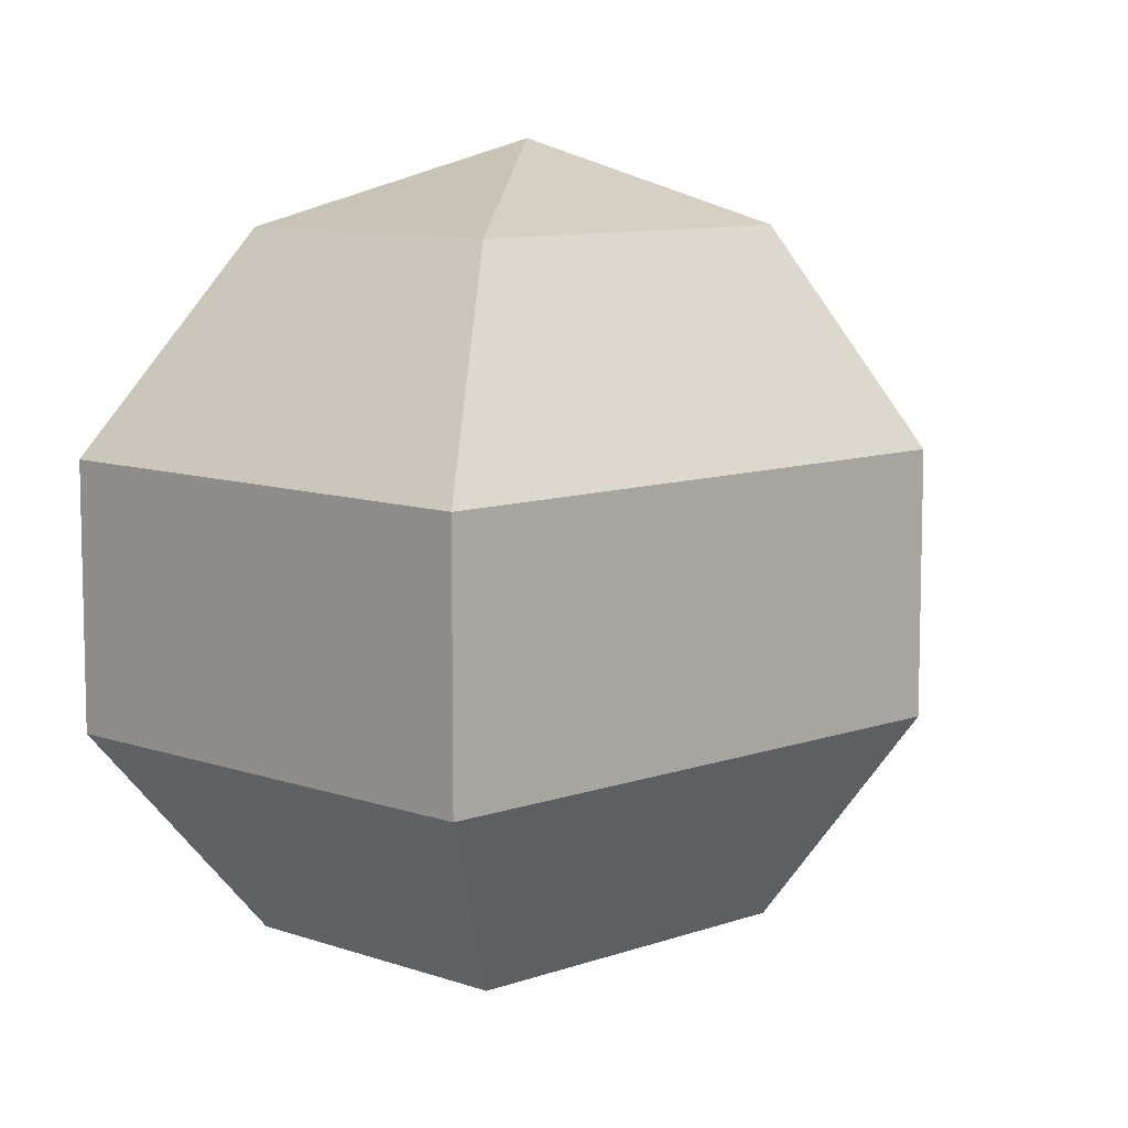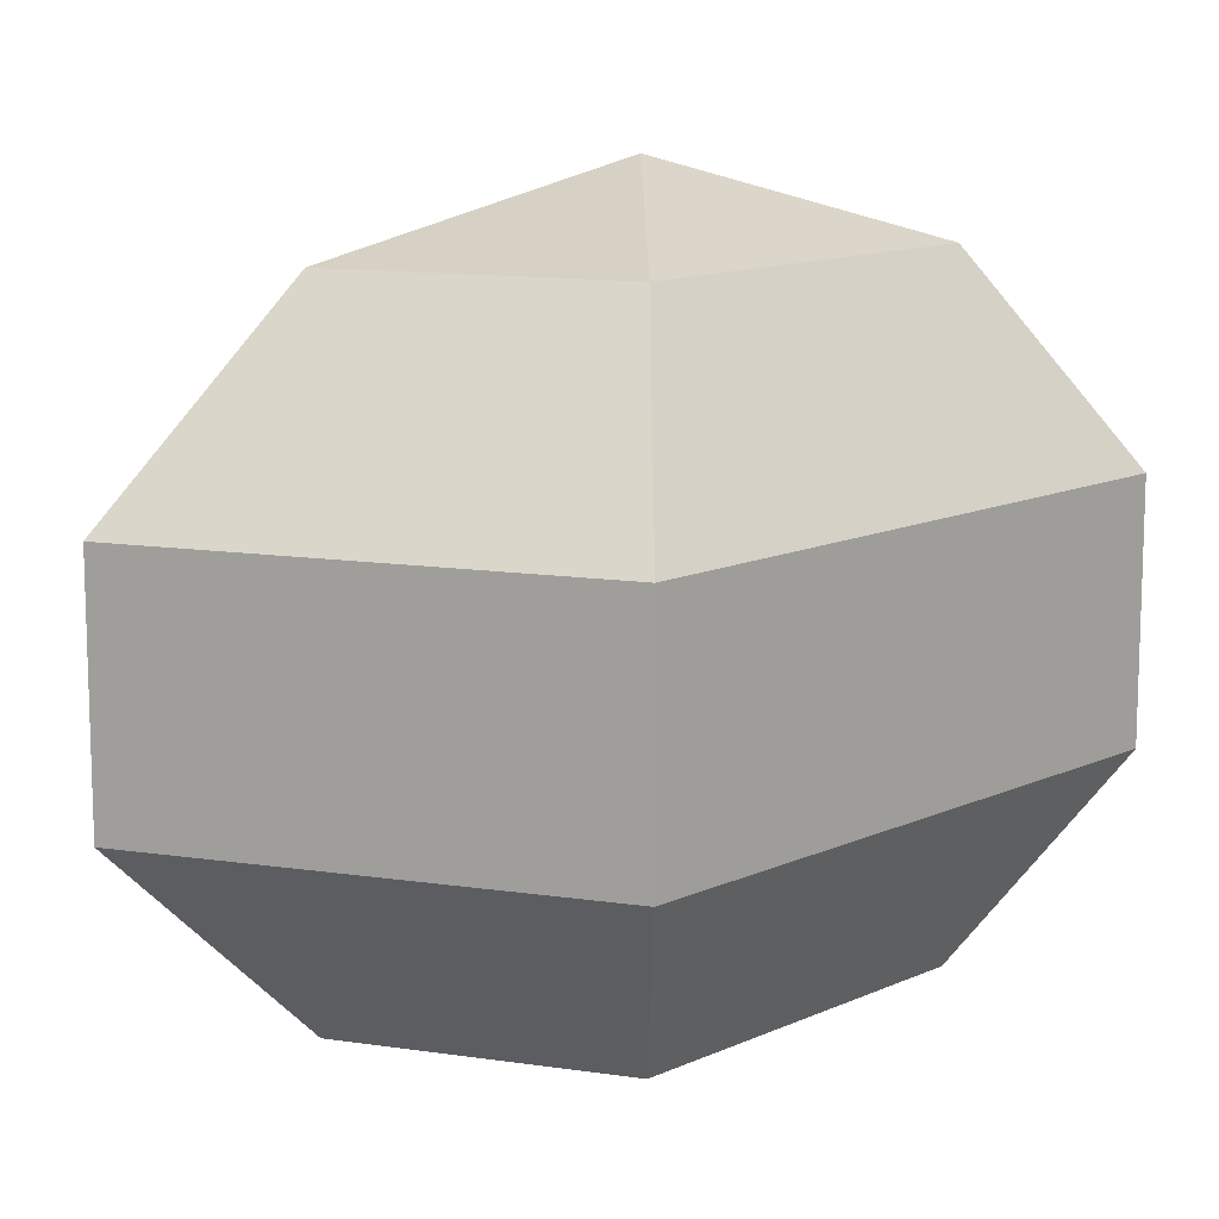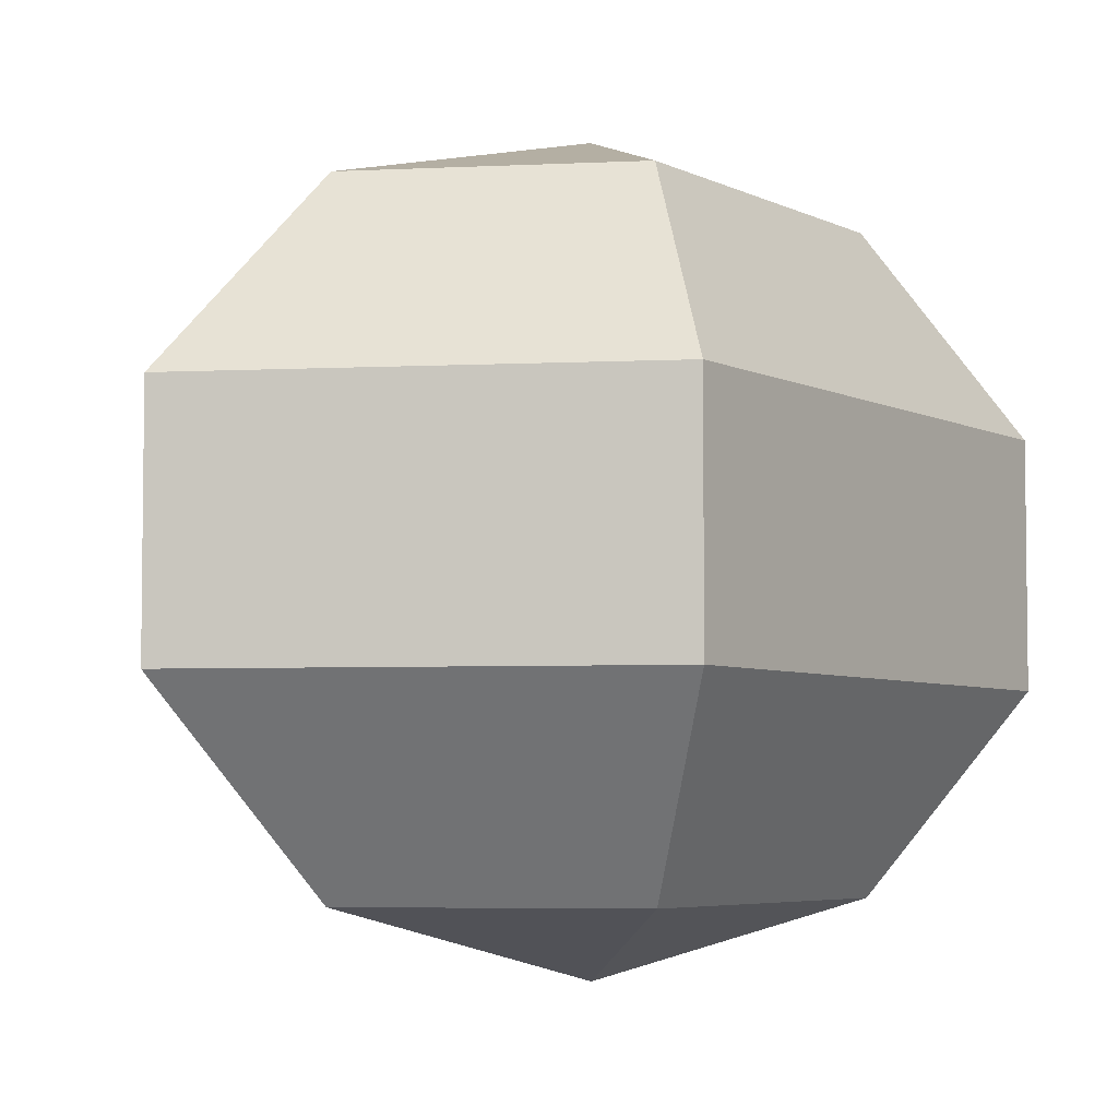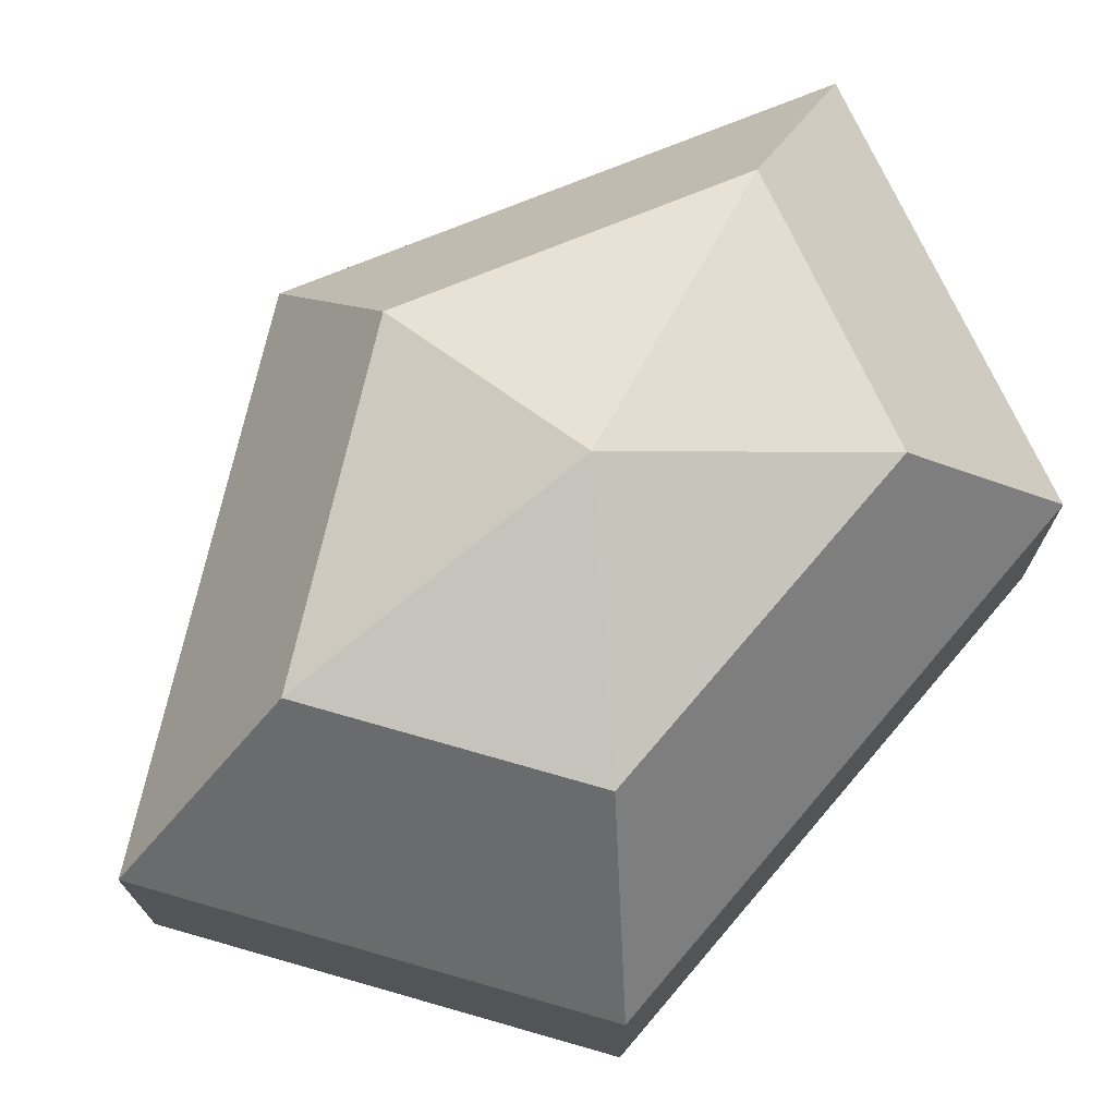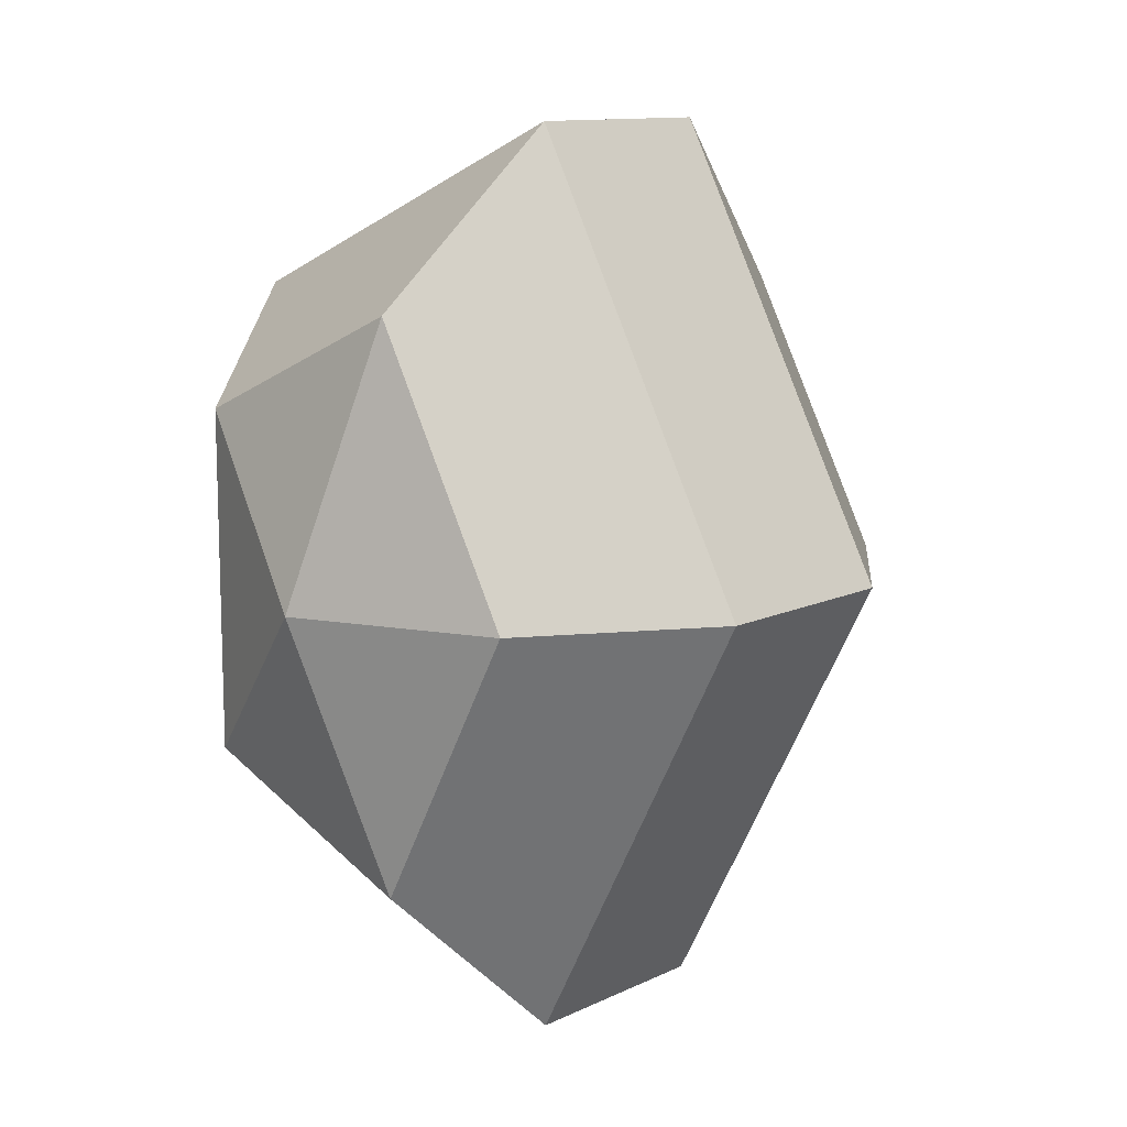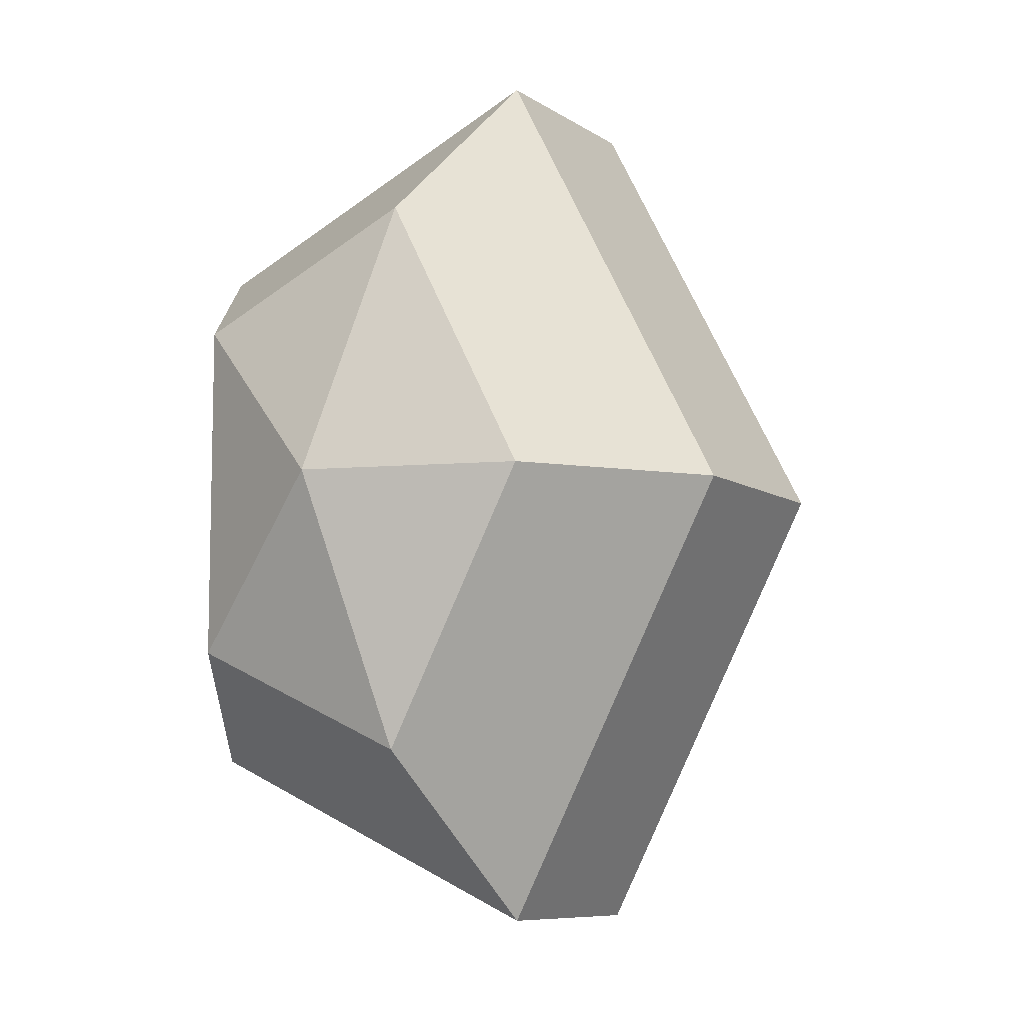
<metadata>
{"format":"obj","ext":"obj","renderer":"f3d","projection":"perspective","resolution":1024,"background":"white","views":[{"elev":9.3,"azim":-161.1,"up":"+Z"},{"elev":12.6,"azim":43.6,"up":"+Z"},{"elev":-4.9,"azim":33.2,"up":"+Z"},{"elev":73.9,"azim":40.4,"up":"+Z"},{"elev":11.6,"azim":-138.8,"up":"+Y"},{"elev":-8.5,"azim":-149.0,"up":"+Y"}]}
</metadata>
<code>
v 164 73 186.5
v 164 73 186.5
v 164 73 186.5
v 164 73 186.5
v 164 73 186.5
v 164 73 186.5
v 160.2 73 187.7
v 162.8 67.91 187.7
v 167.1 69.86 187.7
v 167.1 76.14 187.7
v 162.8 78.09 187.7
v 160.2 73 187.7
v 157.8 73 191
v 162.1 64.77 191
v 169 67.91 191
v 169 78.09 191
v 162.1 81.23 191
v 157.8 73 191
v 157.8 73 195
v 162.1 64.77 195
v 169 67.91 195
v 169 78.09 195
v 162.1 81.23 195
v 157.8 73 195
v 160.2 73 198.3
v 162.8 67.91 198.3
v 167.1 69.86 198.3
v 167.1 76.14 198.3
v 162.8 78.09 198.3
v 160.2 73 198.3
v 164 73 199.5
v 164 73 199.5
v 164 73 199.5
v 164 73 199.5
v 164 73 199.5
v 164 73 199.5
g foo
f 8 7 1
f 9 8 2
f 10 9 3
f 11 10 4
f 12 11 5
f 14 13 7
f 15 14 8
f 16 15 9
f 17 16 10
f 18 17 11
f 20 19 13
f 21 20 14
f 22 21 15
f 23 22 16
f 24 23 17
f 26 25 19
f 27 26 20
f 28 27 21
f 29 28 22
f 30 29 23
f 32 31 25
f 33 32 26
f 34 33 27
f 35 34 28
f 36 35 29
f 2 8 1
f 3 9 2
f 4 10 3
f 5 11 4
f 6 12 5
f 8 14 7
f 9 15 8
f 10 16 9
f 11 17 10
f 12 18 11
f 14 20 13
f 15 21 14
f 16 22 15
f 17 23 16
f 18 24 17
f 20 26 19
f 21 27 20
f 22 28 21
f 23 29 22
f 24 30 23
f 26 32 25
f 27 33 26
f 28 34 27
f 29 35 28
f 30 36 29
g

</code>
